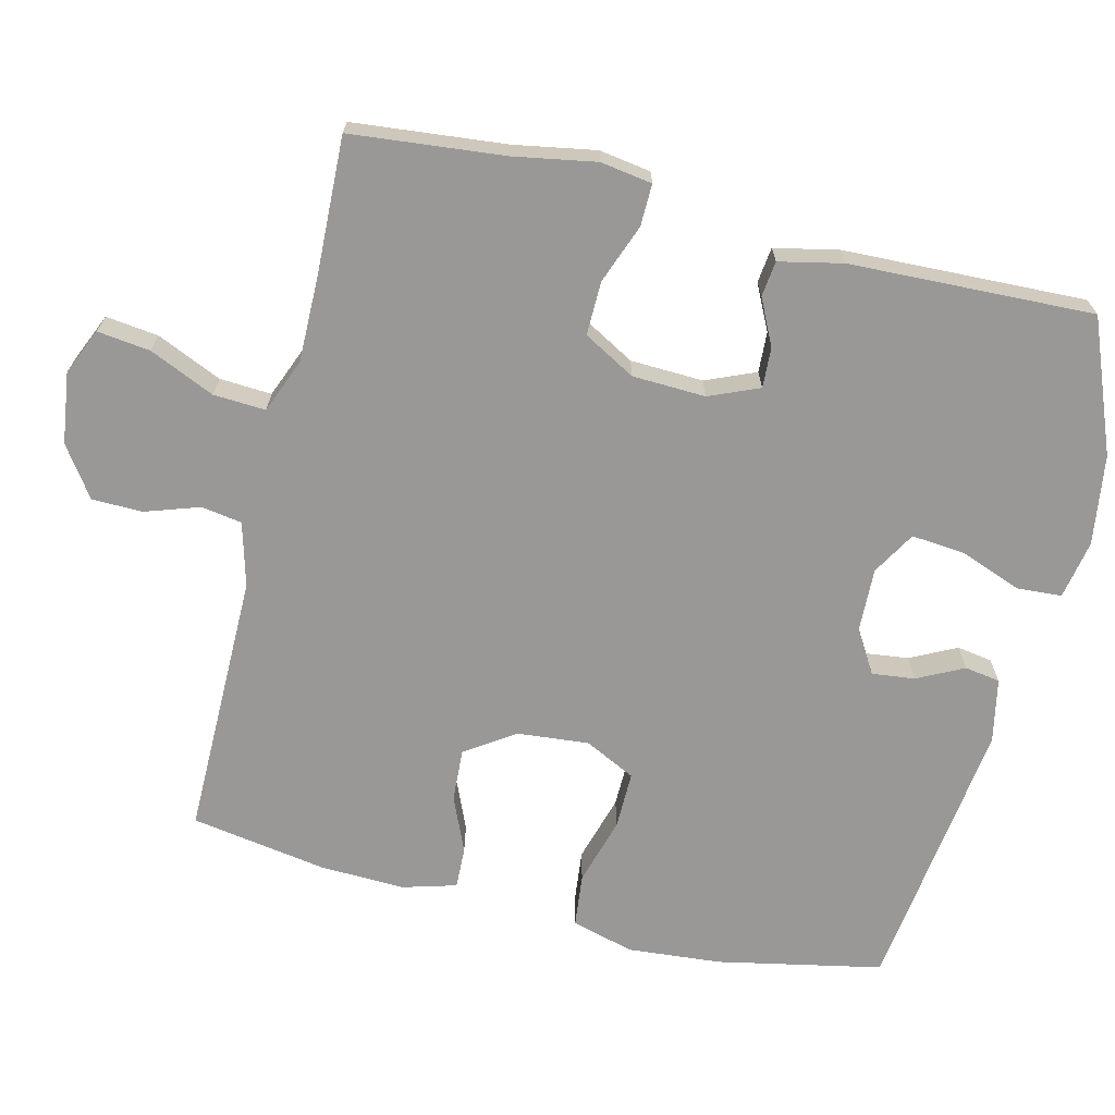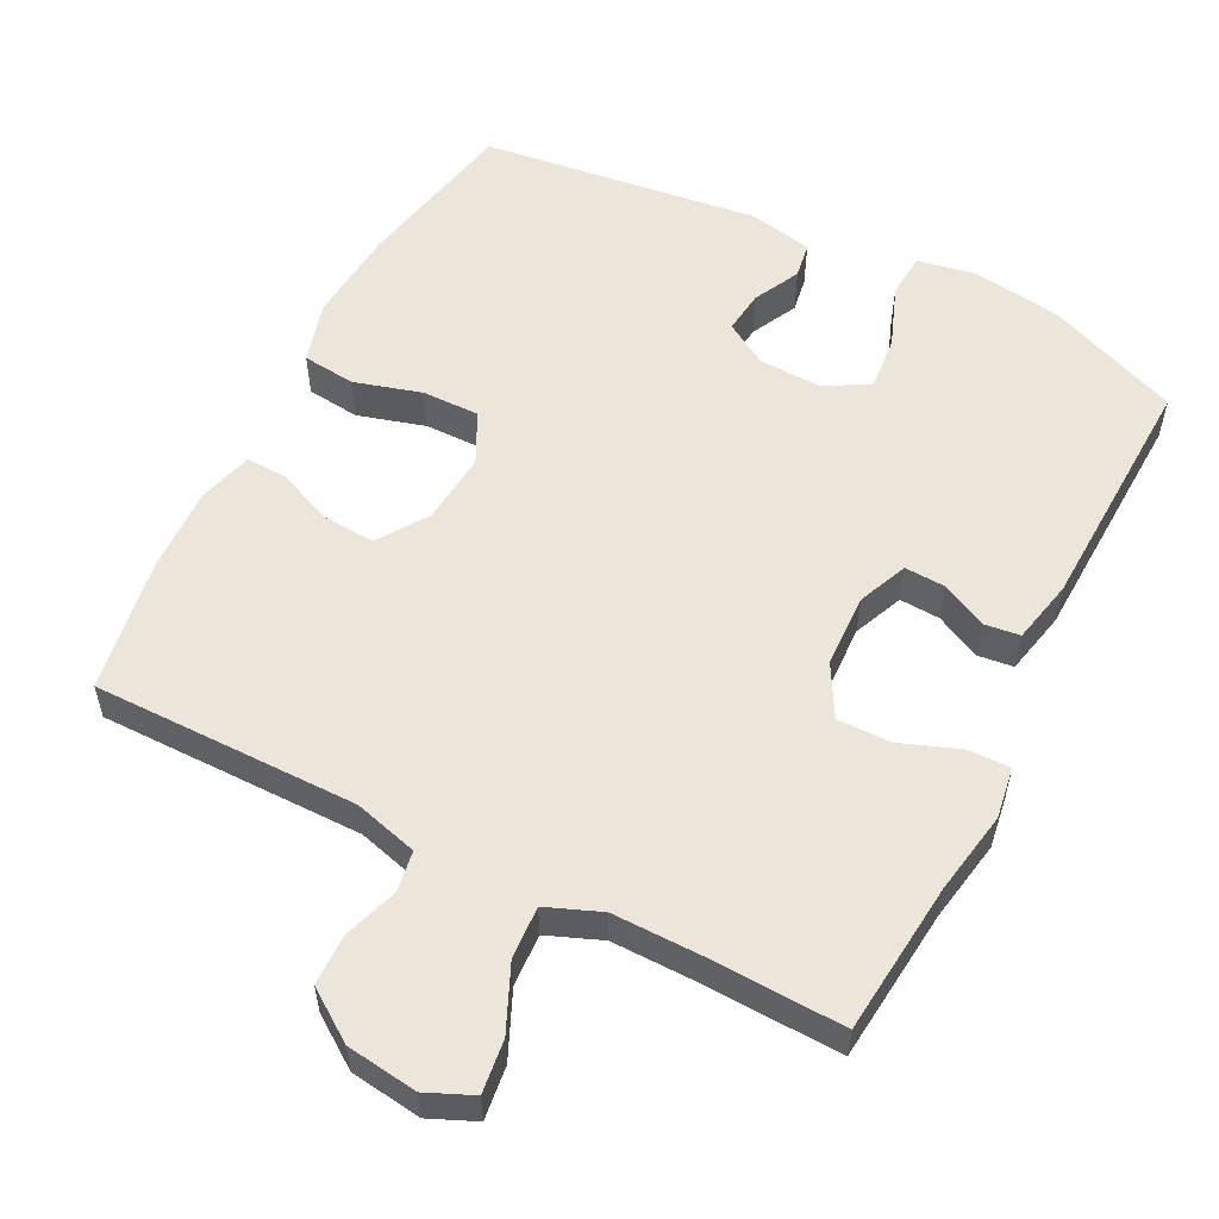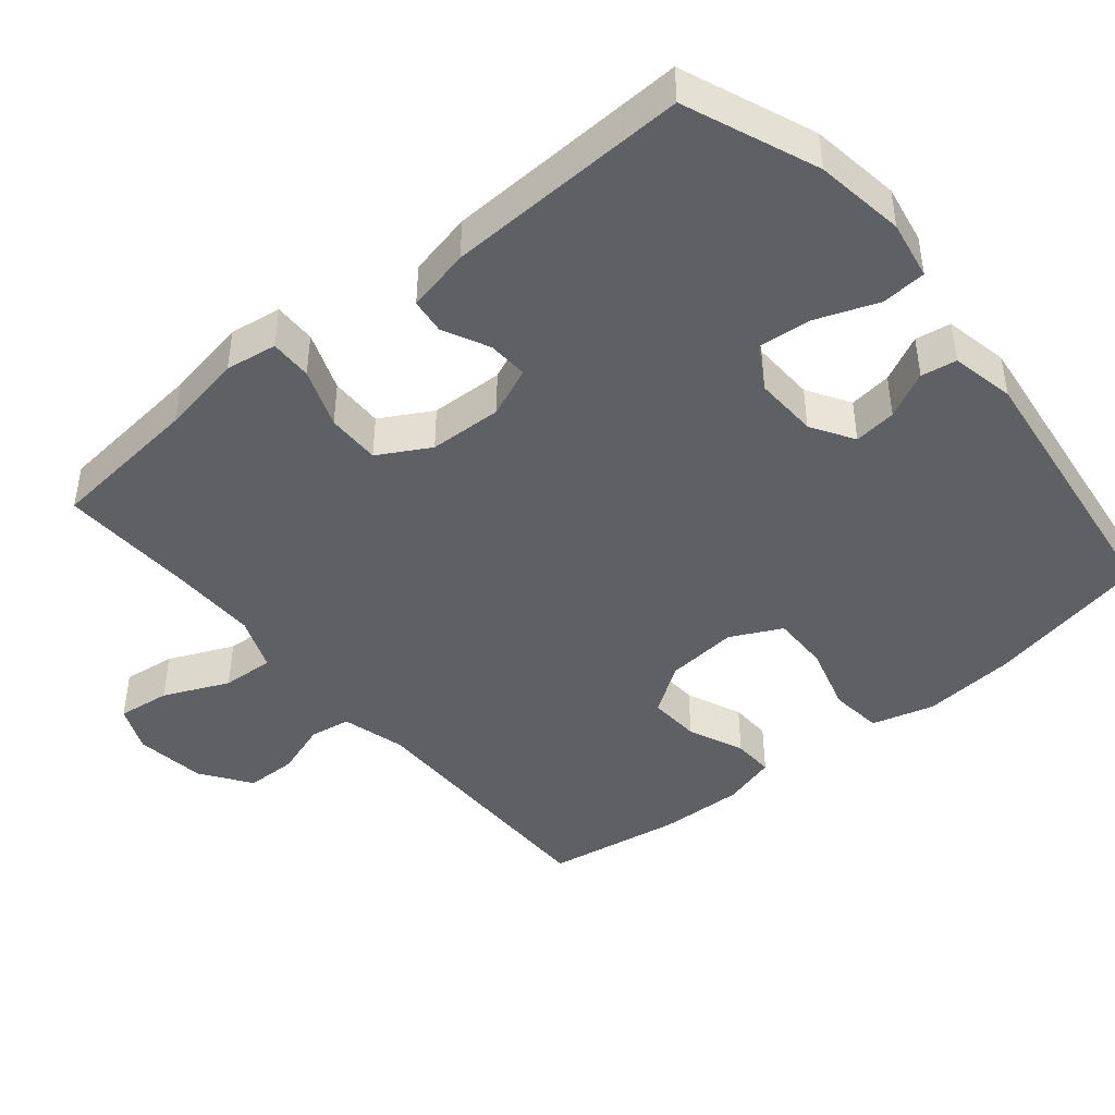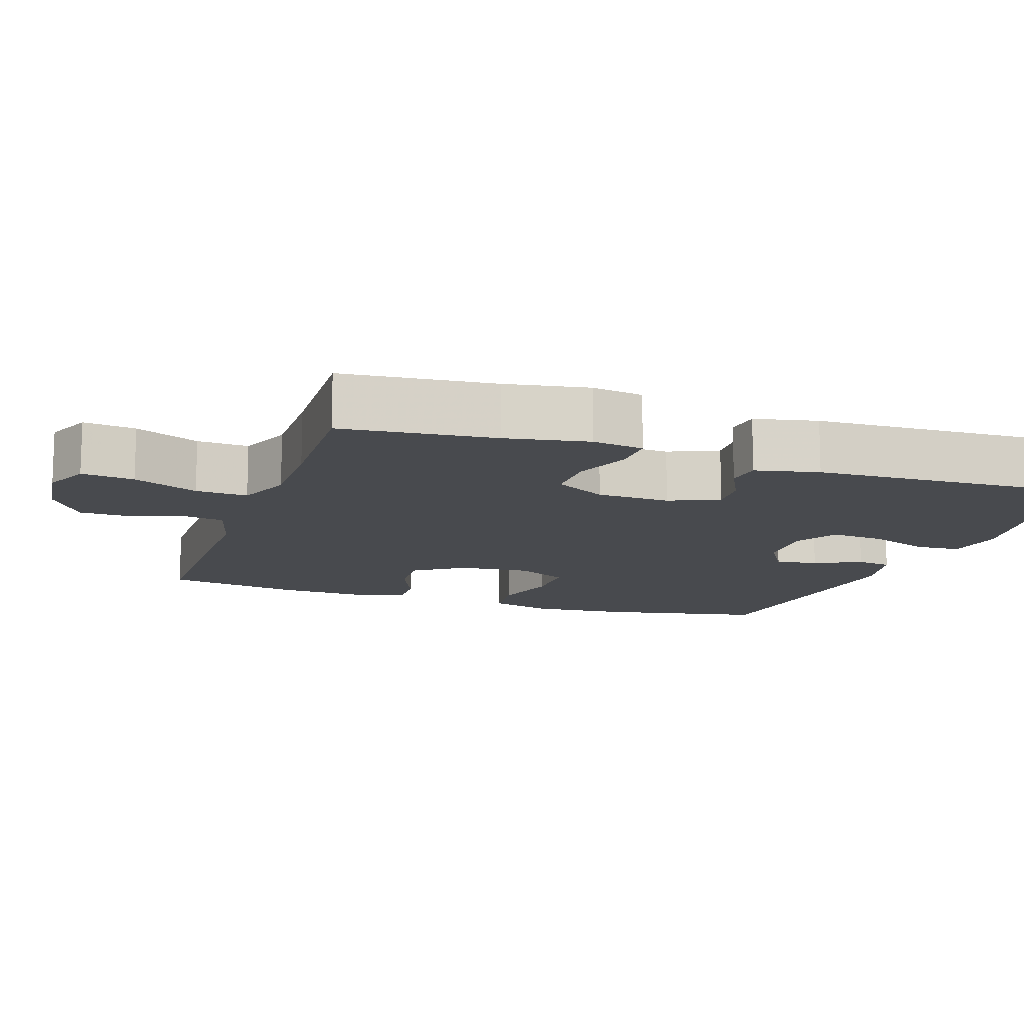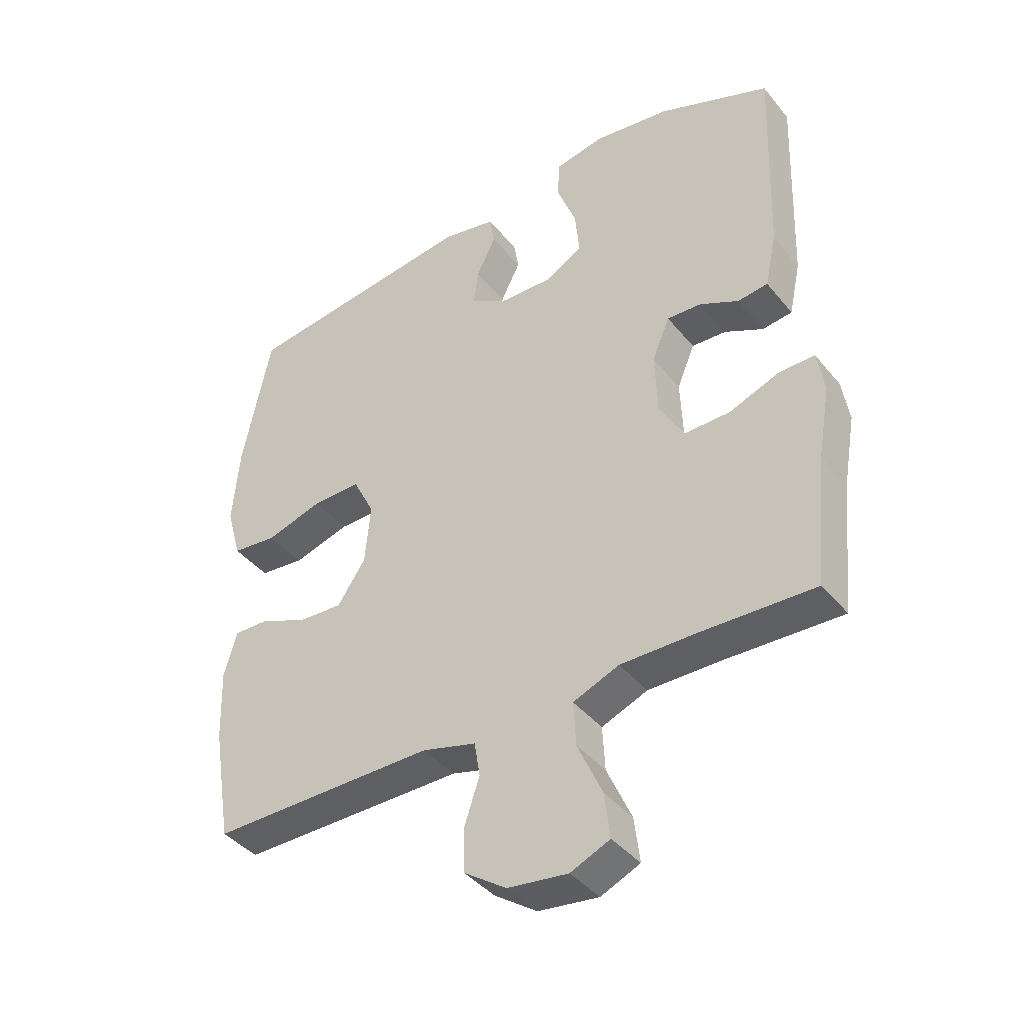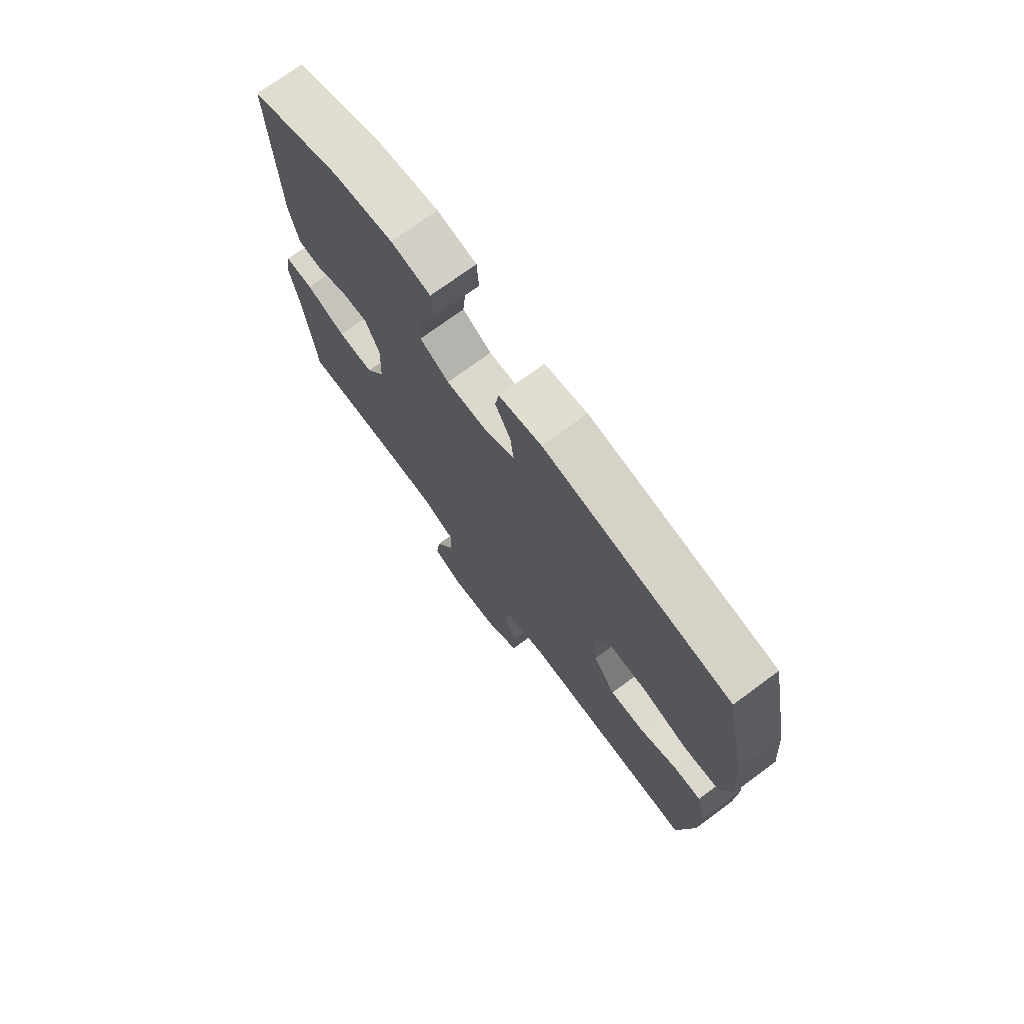
<metadata>
{"format":"obj","ext":"obj","renderer":"f3d","projection":"perspective","resolution":1024,"background":"white","views":[{"elev":-68.6,"azim":-103.7,"up":"+Y"},{"elev":55.7,"azim":-153.0,"up":"+Y"},{"elev":-44.3,"azim":-50.3,"up":"+Y"},{"elev":-12.9,"azim":-108.6,"up":"+Y"},{"elev":-40.9,"azim":-144.7,"up":"+Z"},{"elev":73.5,"azim":53.6,"up":"+Z"}]}
</metadata>
<code>
v 0.5 0.07 -0.5
v 0.134 0.07 -0.499
v 0.046 0.07 -0.523
v 0.037 0.07 -0.579
v 0.062 0.07 -0.654
v 0.061 0.07 -0.724
v -0.008 0.07 -0.772
v -0.106 0.07 -0.785
v -0.17 0.07 -0.757
v -0.161 0.07 -0.684
v -0.121 0.07 -0.594
v -0.117 0.07 -0.522
v -0.192 0.07 -0.492
v -0.313 0.07 -0.493
v -0.5 0.07 -0.5
v -0.521 0.07 -0.289
v -0.541 0.07 -0.175
v -0.53 0.07 -0.104
v -0.472 0.07 -0.105
v -0.39 0.07 -0.136
v -0.316 0.07 -0.137
v -0.276 0.07 -0.066
v -0.272 0.07 0.035
v -0.301 0.07 0.104
v -0.357 0.07 0.101
v -0.42 0.07 0.07
v -0.469 0.07 0.076
v -0.488 0.07 0.164
v -0.5 0.07 0.5
v -0.318 0.07 0.573
v -0.194 0.07 0.591
v -0.113 0.07 0.576
v -0.109 0.07 0.514
v -0.141 0.07 0.429
v -0.148 0.07 0.355
v -0.088 0.07 0.32
v 0 0.07 0.323
v 0.059 0.07 0.359
v 0.052 0.07 0.418
v 0.02 0.07 0.482
v 0.028 0.07 0.531
v 0.116 0.07 0.549
v 0.5 0.07 0.5
v 0.546 0.07 0.273
v 0.557 0.07 0.143
v 0.533 0.07 0.057
v 0.46 0.07 0.049
v 0.367 0.07 0.076
v 0.288 0.07 0.077
v 0.253 0.07 0.007
v 0.262 0.07 -0.092
v 0.308 0.07 -0.16
v 0.38 0.07 -0.156
v 0.457 0.07 -0.123
v 0.514 0.07 -0.121
v 0.535 0.07 -0.195
v 0.531 0.07 -0.312
v 0.5 0 -0.5
v 0.134 0 -0.499
v 0.046 0 -0.523
v 0.037 0 -0.579
v 0.062 0 -0.654
v 0.061 0 -0.724
v -0.008 0 -0.772
v -0.106 0 -0.785
v -0.17 0 -0.757
v -0.161 0 -0.684
v -0.121 0 -0.594
v -0.117 0 -0.522
v -0.192 0 -0.492
v -0.313 0 -0.493
v -0.5 0 -0.5
v -0.521 0 -0.289
v -0.541 0 -0.175
v -0.53 0 -0.104
v -0.472 0 -0.105
v -0.39 0 -0.136
v -0.316 0 -0.137
v -0.276 0 -0.066
v -0.272 0 0.035
v -0.301 0 0.104
v -0.357 0 0.101
v -0.42 0 0.07
v -0.469 0 0.076
v -0.488 0 0.164
v -0.5 0 0.5
v -0.318 0 0.573
v -0.194 0 0.591
v -0.113 0 0.576
v -0.109 0 0.514
v -0.141 0 0.429
v -0.148 0 0.355
v -0.088 0 0.32
v 0 0 0.323
v 0.059 0 0.359
v 0.052 0 0.418
v 0.02 0 0.482
v 0.028 0 0.531
v 0.116 0 0.549
v 0.5 0 0.5
v 0.546 0 0.273
v 0.557 0 0.143
v 0.533 0 0.057
v 0.46 0 0.049
v 0.367 0 0.076
v 0.288 0 0.077
v 0.253 0 0.007
v 0.262 0 -0.092
v 0.308 0 -0.16
v 0.38 0 -0.156
v 0.457 0 -0.123
v 0.514 0 -0.121
v 0.535 0 -0.195
v 0.531 0 -0.312
f 57 1 2
f 56 57 2
f 55 56 2
f 54 55 2
f 53 54 2
f 52 53 2 3
f 51 52 3
f 50 51 3
f 46 47 48
f 45 46 48
f 44 45 48
f 43 44 48
f 42 43 48
f 41 42 48
f 40 41 48
f 39 40 48
f 38 39 48 49
f 37 38 49 50
f 32 33 34
f 31 32 34
f 30 31 34
f 29 30 34
f 28 29 34
f 27 28 34
f 26 27 34
f 25 26 34
f 24 25 34 35
f 23 24 35 36
f 18 19 20
f 17 18 20
f 16 17 20
f 16 20 21
f 15 16 21
f 14 15 21
f 13 14 21 22
f 9 10 11
f 8 9 11
f 7 8 11
f 6 7 11
f 5 6 11
f 4 5 11
f 3 4 11 12
f 36 37 50
f 23 36 50
f 22 23 50
f 13 22 50
f 12 13 50
f 3 12 50
f 59 58 114
f 59 114 113
f 59 113 112
f 59 112 111
f 59 111 110
f 60 59 110 109
f 60 109 108
f 60 108 107
f 105 104 103
f 105 103 102
f 105 102 101
f 105 101 100
f 105 100 99
f 105 99 98
f 105 98 97
f 105 97 96
f 106 105 96 95
f 107 106 95 94
f 91 90 89
f 91 89 88
f 91 88 87
f 91 87 86
f 91 86 85
f 91 85 84
f 91 84 83
f 91 83 82
f 92 91 82 81
f 93 92 81 80
f 77 76 75
f 77 75 74
f 77 74 73
f 78 77 73
f 78 73 72
f 78 72 71
f 79 78 71 70
f 68 67 66
f 68 66 65
f 68 65 64
f 68 64 63
f 68 63 62
f 68 62 61
f 69 68 61 60
f 107 94 93
f 107 93 80
f 107 80 79
f 107 79 70
f 107 70 69
f 107 69 60
f 1 58 59 2
f 2 59 60 3
f 3 60 61 4
f 4 61 62 5
f 5 62 63 6
f 6 63 64 7
f 7 64 65 8
f 8 65 66 9
f 9 66 67 10
f 10 67 68 11
f 11 68 69 12
f 12 69 70 13
f 13 70 71 14
f 14 71 72 15
f 15 72 73 16
f 16 73 74 17
f 17 74 75 18
f 18 75 76 19
f 19 76 77 20
f 20 77 78 21
f 21 78 79 22
f 22 79 80 23
f 23 80 81 24
f 24 81 82 25
f 25 82 83 26
f 26 83 84 27
f 27 84 85 28
f 28 85 86 29
f 29 86 87 30
f 30 87 88 31
f 31 88 89 32
f 32 89 90 33
f 33 90 91 34
f 34 91 92 35
f 35 92 93 36
f 36 93 94 37
f 37 94 95 38
f 38 95 96 39
f 39 96 97 40
f 40 97 98 41
f 41 98 99 42
f 42 99 100 43
f 43 100 101 44
f 44 101 102 45
f 45 102 103 46
f 46 103 104 47
f 47 104 105 48
f 48 105 106 49
f 49 106 107 50
f 50 107 108 51
f 51 108 109 52
f 52 109 110 53
f 53 110 111 54
f 54 111 112 55
f 55 112 113 56
f 56 113 114 57
f 57 114 58 1

</code>
